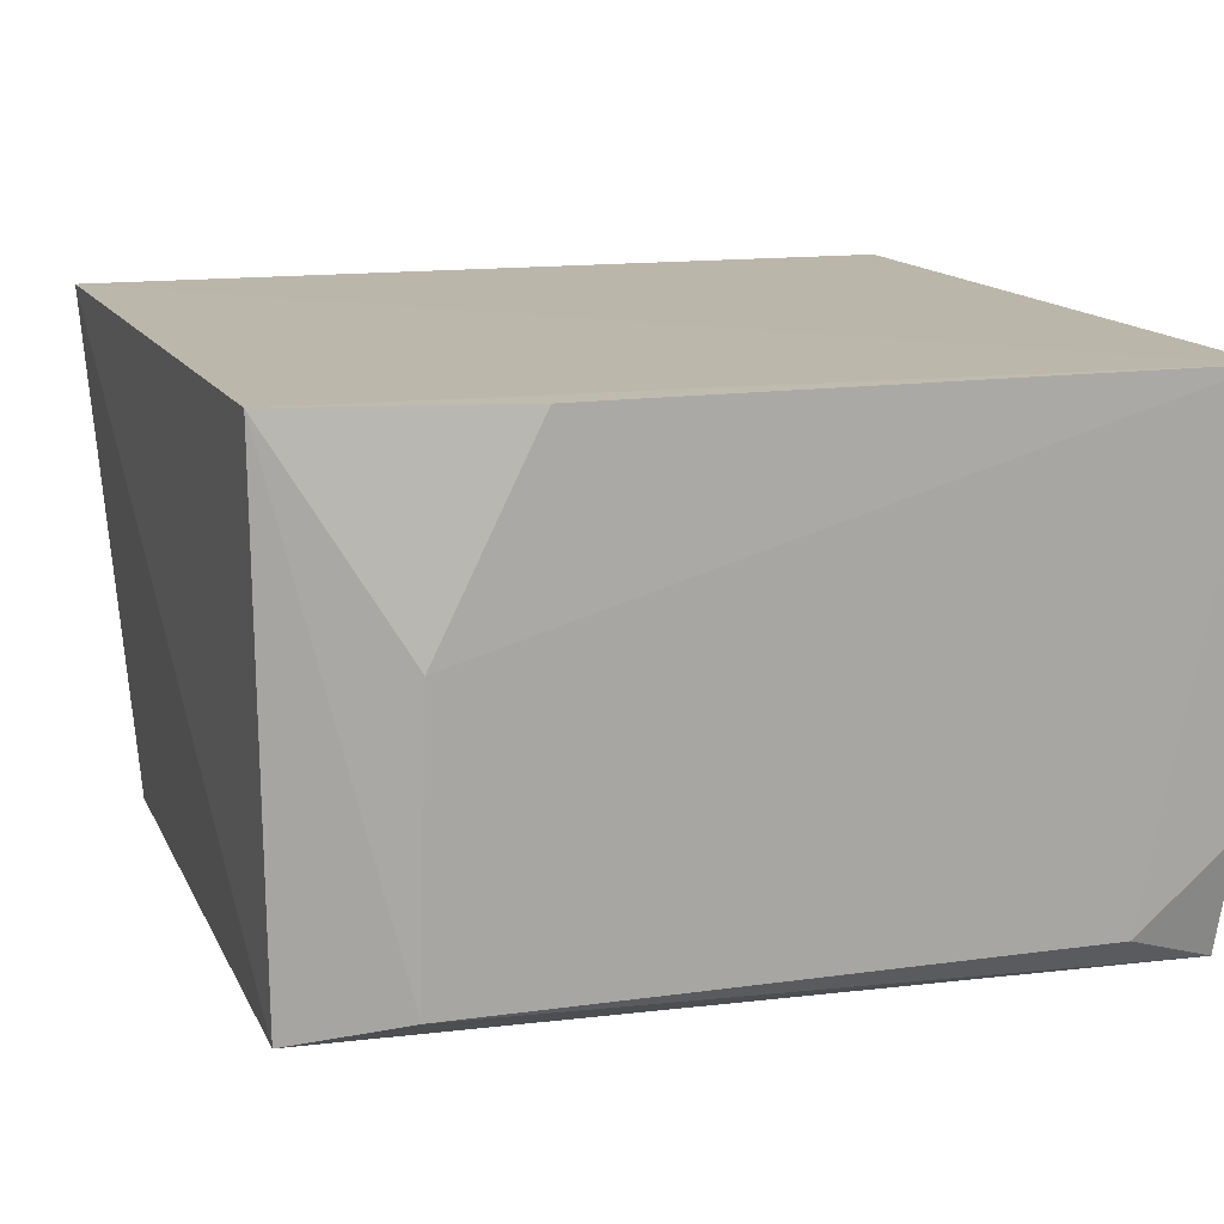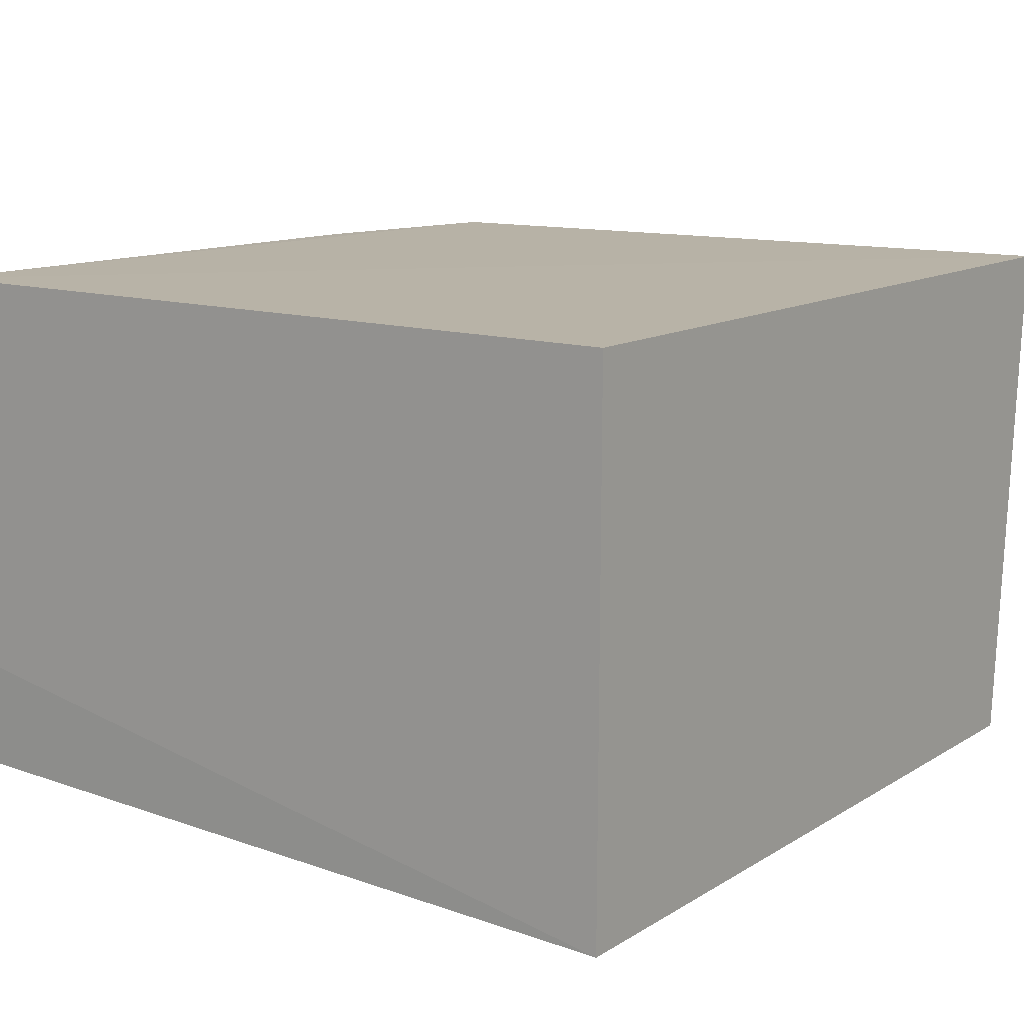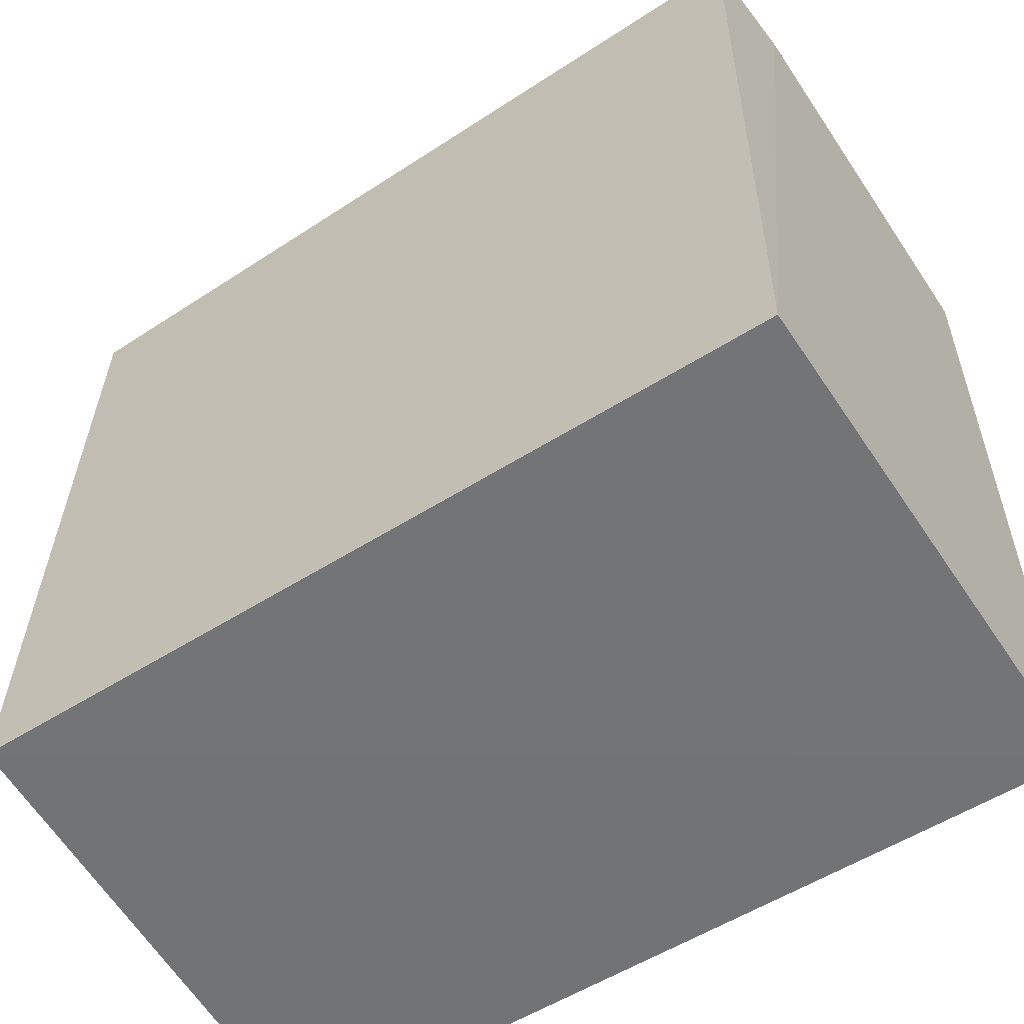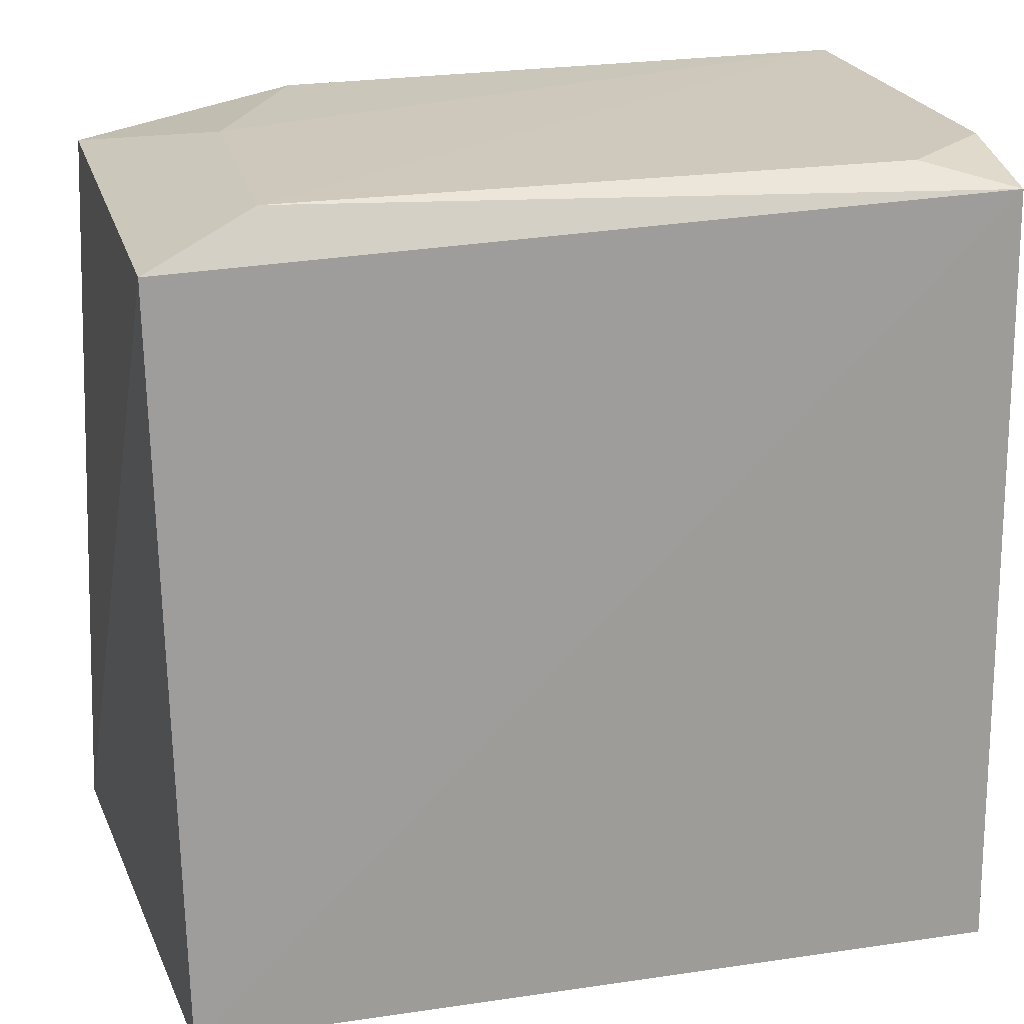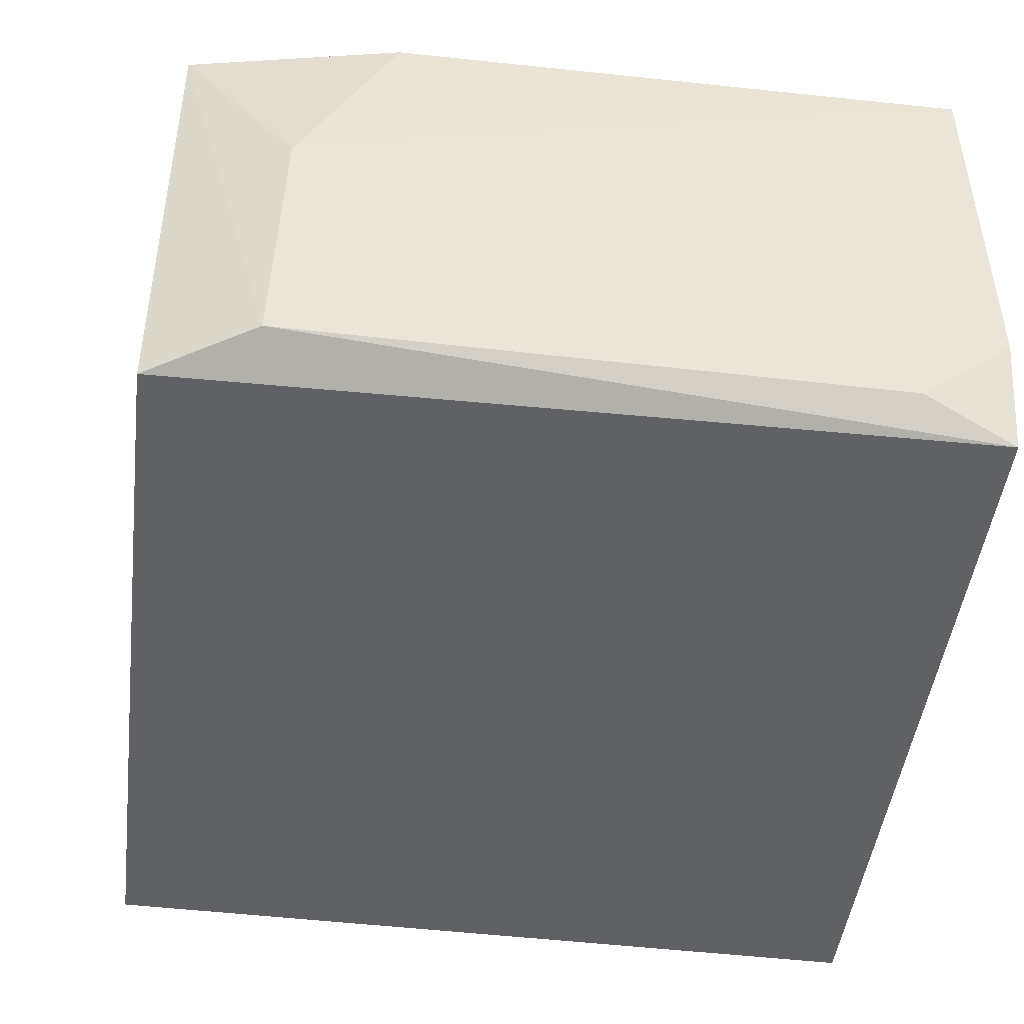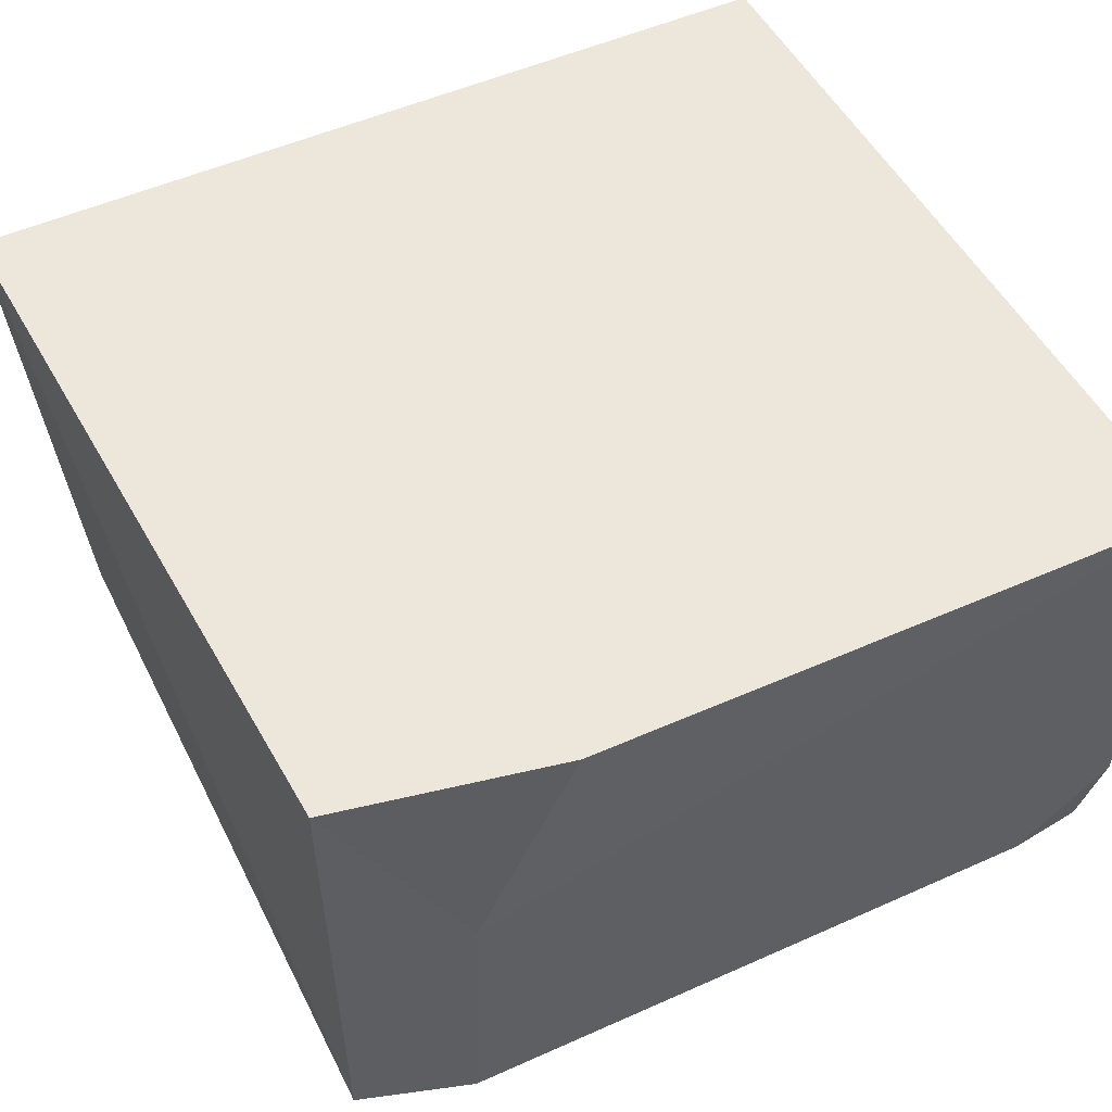
<metadata>
{"format":"obj","ext":"obj","renderer":"f3d","projection":"perspective","resolution":1024,"background":"white","views":[{"elev":14.1,"azim":162.2,"up":"+Z"},{"elev":12.6,"azim":-53.9,"up":"+Z"},{"elev":-55.9,"azim":-146.8,"up":"+Y"},{"elev":21.5,"azim":165.7,"up":"+Y"},{"elev":-47.1,"azim":172.2,"up":"+Z"},{"elev":50.8,"azim":153.5,"up":"+Z"}]}
</metadata>
<code>
v 0.04258 0.01981 0.01272
v 0.04328 0.002439 0.01275
v 0.04223 0.002401 0.0003821
v 0.02375 0.02032 0.0008229
v 0.02367 0.002452 0.01273
v 0.04243 0.01965 0.001015
v 0.02367 0.02108 0.01276
v 0.02366 0.002483 0.0003236
v 0.03994 0.02079 0.001626
v 0.02367 0.02093 0.003509
v 0.03749 0.02087 0.0127
v 0.02589 0.0209 0.00159
v 0.03979 0.02087 0.00807
f 5 3 2
f 6 3 4
f 6 1 2
f 6 2 3
f 7 5 2
f 7 2 1
f 8 4 3
f 8 3 5
f 8 5 7
f 9 6 4
f 9 1 6
f 10 8 7
f 10 4 8
f 11 7 1
f 12 9 4
f 12 4 10
f 12 10 7
f 12 7 9
f 13 9 7
f 13 7 11
f 13 11 1
f 13 1 9

</code>
